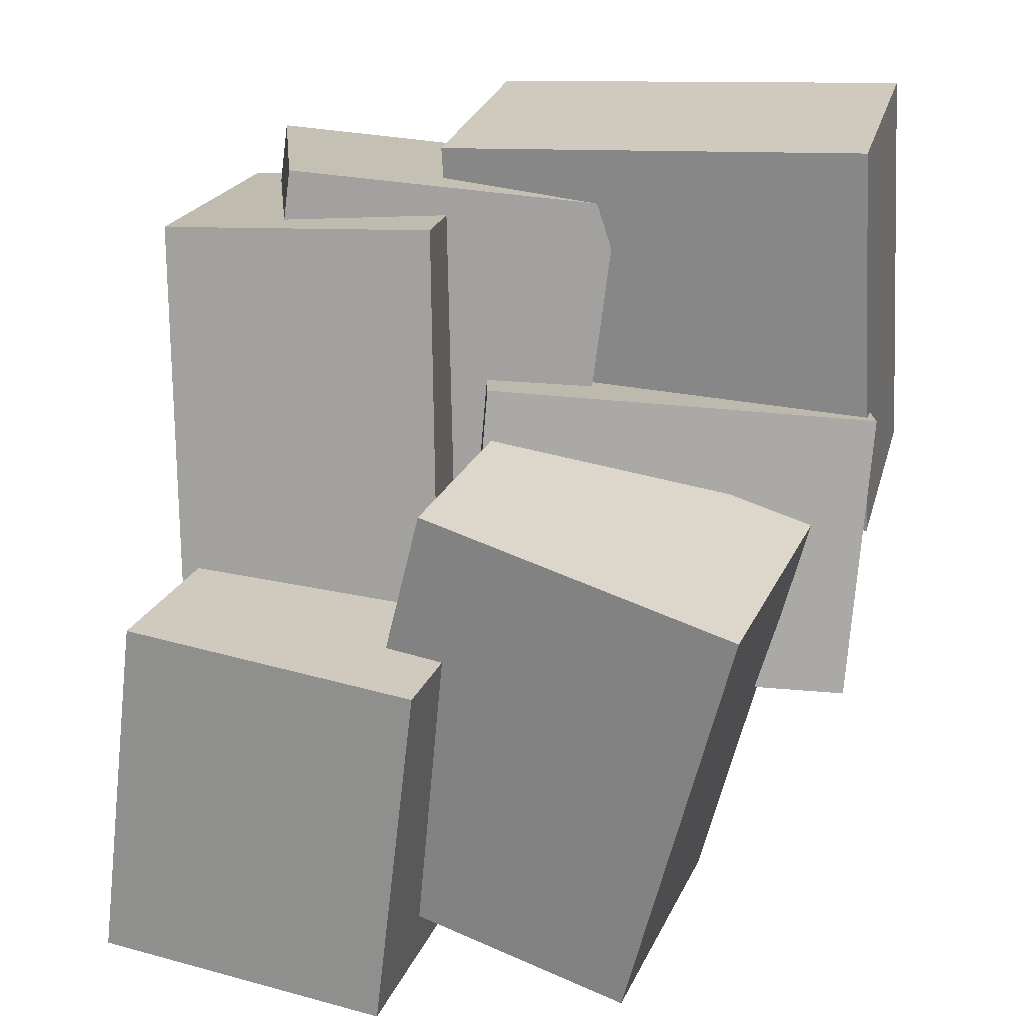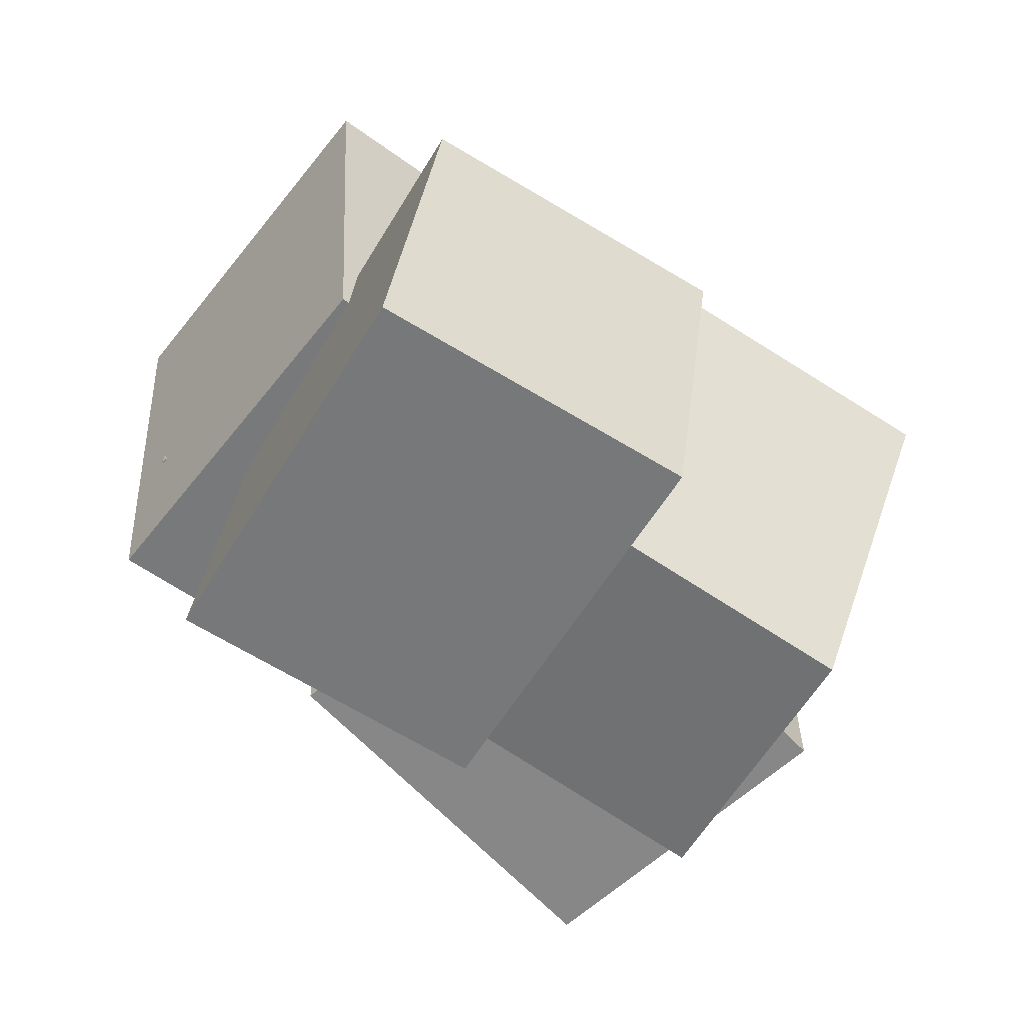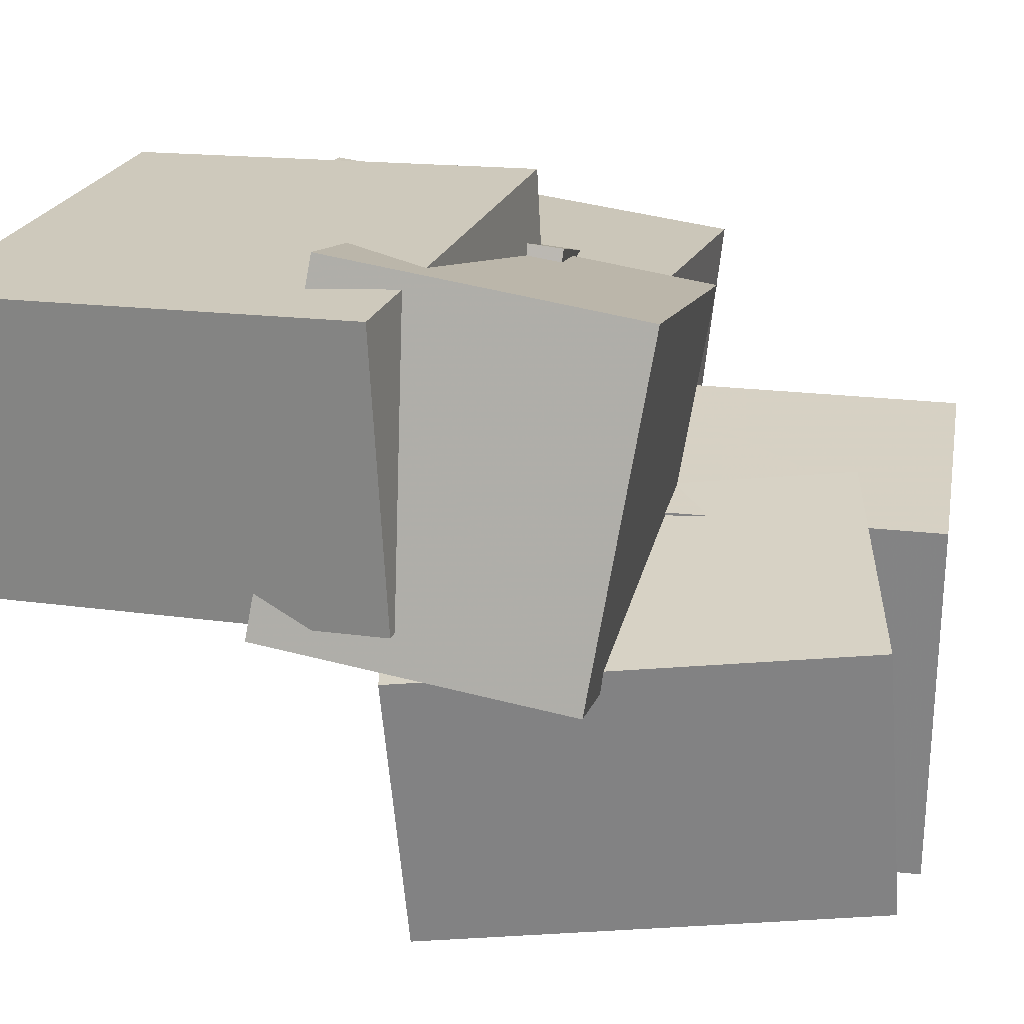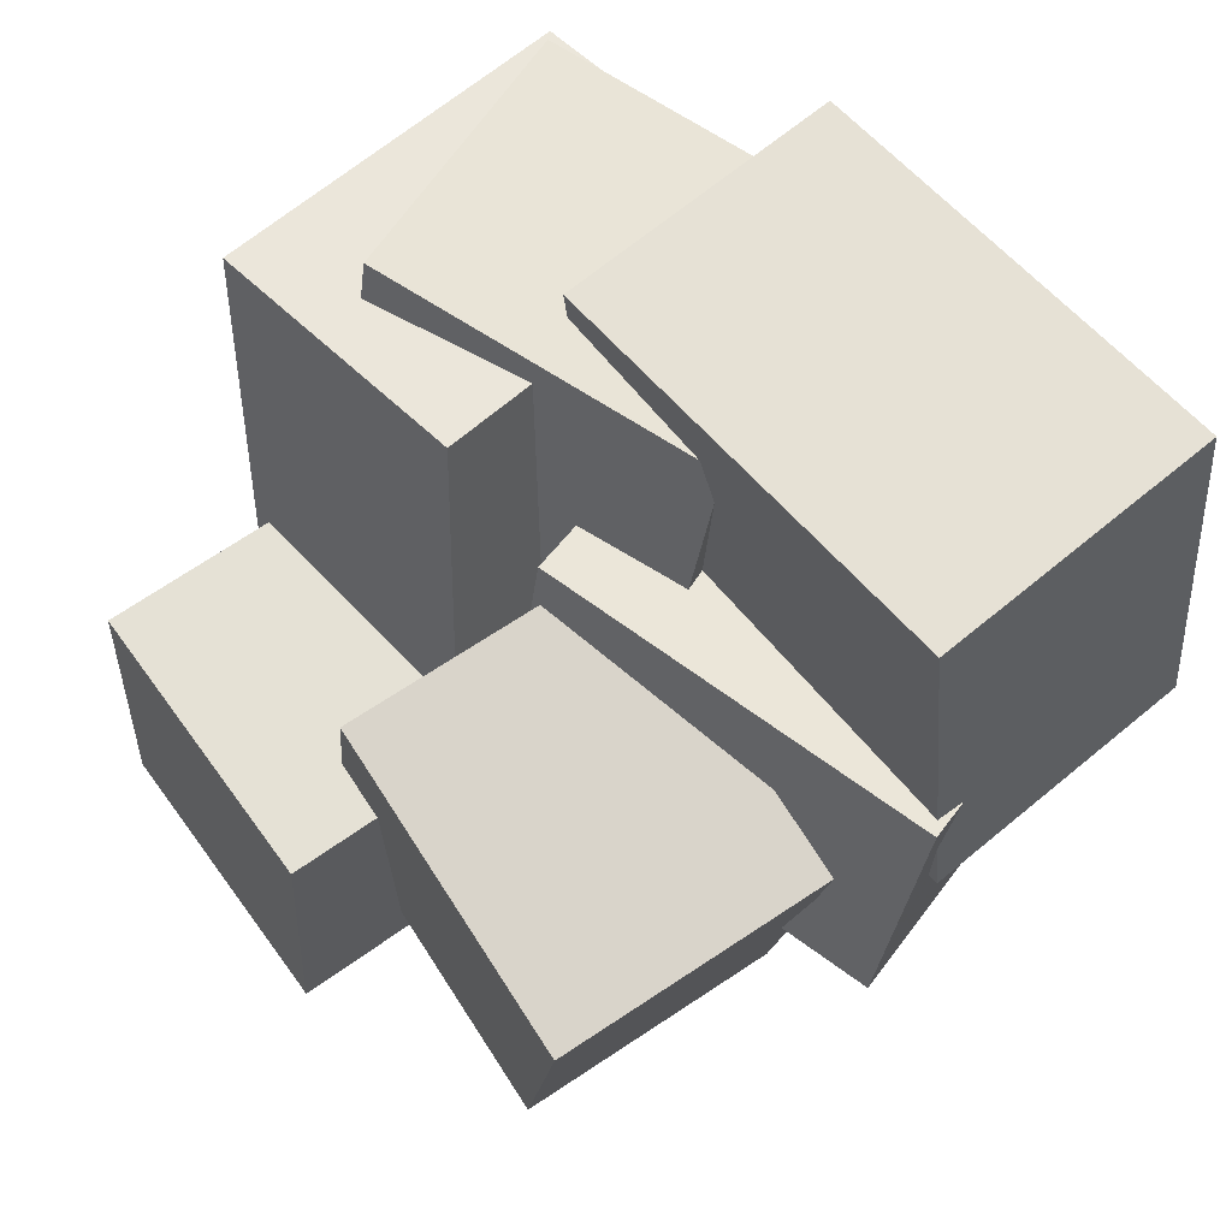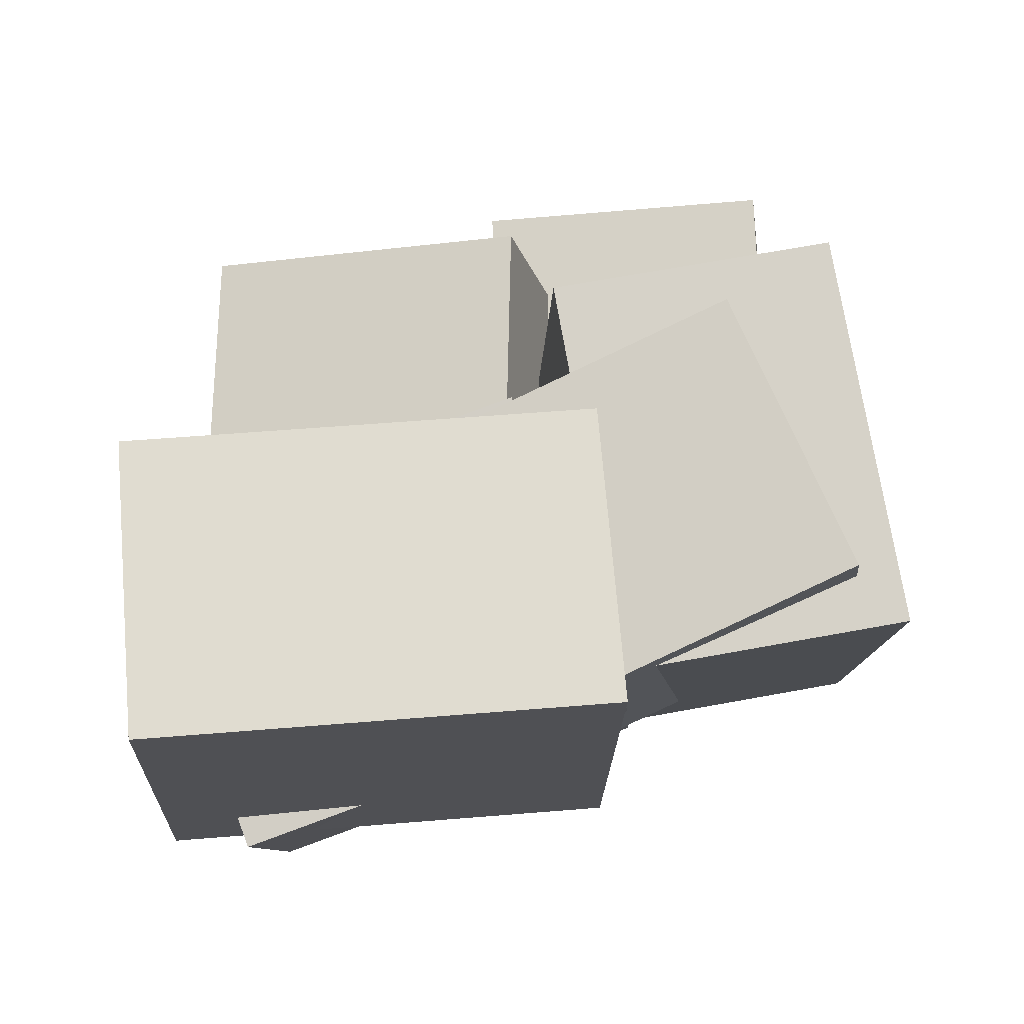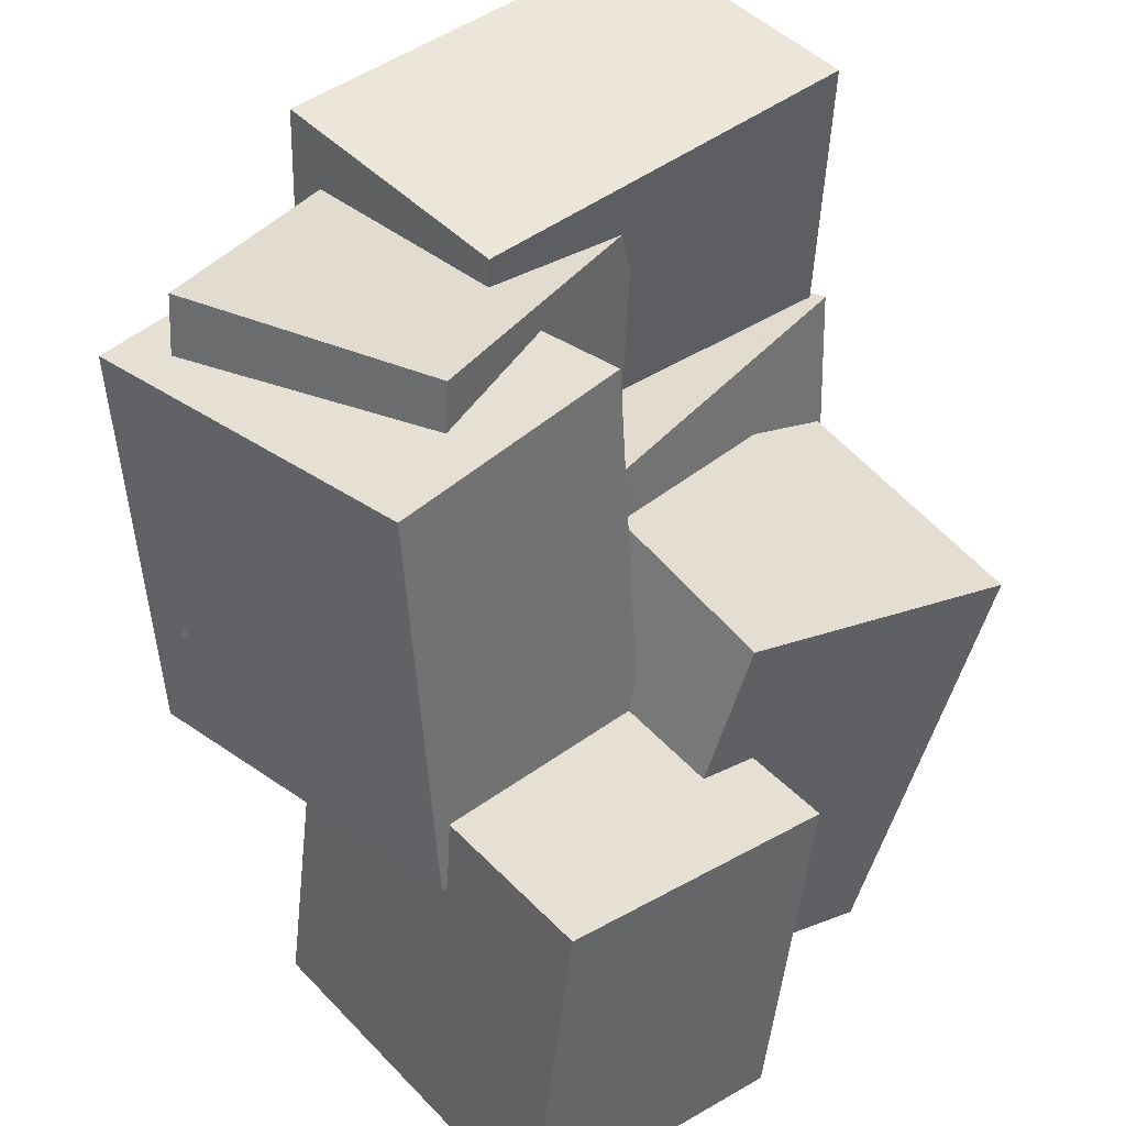
<metadata>
{"format":"obj","ext":"obj","renderer":"f3d","projection":"perspective","resolution":1024,"background":"white","views":[{"elev":19.3,"azim":-159.6,"up":"+Y"},{"elev":-55.7,"azim":153.7,"up":"+Y"},{"elev":30.7,"azim":-73.2,"up":"+Z"},{"elev":59.5,"azim":-123.0,"up":"+Y"},{"elev":75.3,"azim":1.5,"up":"+Y"},{"elev":40.9,"azim":144.3,"up":"+Y"}]}
</metadata>
<code>
v -0.4169 -0.2234 0.09953
v -0.2674 -0.2559 0.4803
v -0.4351 0.1346 0.1373
v -0.2856 0.102 0.518
v 0.03774 -0.1818 -0.07547
v 0.1873 -0.2144 0.3053
v 0.01957 0.1761 -0.03772
v 0.1691 0.1436 0.343
f 1.0 7.0 5.0
f 1.0 3.0 7.0
f 1.0 4.0 3.0
f 1.0 2.0 4.0
f 3.0 8.0 7.0
f 3.0 4.0 8.0
f 5.0 7.0 8.0
f 5.0 8.0 6.0
f 1.0 5.0 6.0
f 1.0 6.0 2.0
f 2.0 6.0 8.0
f 2.0 8.0 4.0
v 0.03813 -0.5288 -0.3727
v 0.0665 -0.5201 0.09134
v -0.0158 -0.09805 -0.3775
v 0.01257 -0.08934 0.08656
v 0.3942 -0.4845 -0.3953
v 0.4226 -0.4757 0.06874
v 0.3403 -0.05371 -0.4001
v 0.3687 -0.04501 0.06396
f 9.0 15.0 13.0
f 9.0 11.0 15.0
f 9.0 12.0 11.0
f 9.0 10.0 12.0
f 11.0 16.0 15.0
f 11.0 12.0 16.0
f 13.0 15.0 16.0
f 13.0 16.0 14.0
f 9.0 13.0 14.0
f 9.0 14.0 10.0
f 10.0 14.0 16.0
f 10.0 16.0 12.0
v -0.2279 -0.5363 -0.2269
v -0.2266 -0.5064 0.1121
v -0.3747 -0.01799 -0.2722
v -0.3734 0.01197 0.06681
v 0.1595 -0.4276 -0.238
v 0.1608 -0.3976 0.101
v 0.01268 0.09076 -0.2833
v 0.01398 0.1207 0.05571
f 17.0 23.0 21.0
f 17.0 19.0 23.0
f 17.0 20.0 19.0
f 17.0 18.0 20.0
f 19.0 24.0 23.0
f 19.0 20.0 24.0
f 21.0 23.0 24.0
f 21.0 24.0 22.0
f 17.0 21.0 22.0
f 17.0 22.0 18.0
f 18.0 22.0 24.0
f 18.0 24.0 20.0
v 0.05043 -0.1301 -0.1312
v 0.1432 -0.1554 0.3142
v 0.06673 0.3898 -0.1051
v 0.1595 0.3646 0.3402
v 0.3716 -0.1368 -0.1985
v 0.4644 -0.1621 0.2469
v 0.3879 0.3831 -0.1724
v 0.4807 0.3579 0.2729
f 25.0 31.0 29.0
f 25.0 27.0 31.0
f 25.0 28.0 27.0
f 25.0 26.0 28.0
f 27.0 32.0 31.0
f 27.0 28.0 32.0
f 29.0 31.0 32.0
f 29.0 32.0 30.0
f 25.0 29.0 30.0
f 25.0 30.0 26.0
f 26.0 30.0 32.0
f 26.0 32.0 28.0
v -0.05512 -0.04976 0.06687
v 0.09308 -0.05617 0.3727
v -0.1026 0.391 0.09913
v 0.04559 0.3846 0.4049
v 0.3112 0.002629 -0.1096
v 0.4594 -0.003783 0.1962
v 0.2637 0.4434 -0.07733
v 0.4119 0.437 0.2285
f 33.0 39.0 37.0
f 33.0 35.0 39.0
f 33.0 36.0 35.0
f 33.0 34.0 36.0
f 35.0 40.0 39.0
f 35.0 36.0 40.0
f 37.0 39.0 40.0
f 37.0 40.0 38.0
f 33.0 37.0 38.0
f 33.0 38.0 34.0
f 34.0 38.0 40.0
f 34.0 40.0 36.0
v -0.3858 0.008892 0.5014
v 0.1437 -0.009471 0.4435
v -0.3736 0.5043 0.4559
v 0.1559 0.4859 0.398
v -0.4238 -0.0212 0.1637
v 0.1057 -0.03956 0.1058
v -0.4116 0.4742 0.1182
v 0.1179 0.4558 0.06033
f 41.0 47.0 45.0
f 41.0 43.0 47.0
f 41.0 44.0 43.0
f 41.0 42.0 44.0
f 43.0 48.0 47.0
f 43.0 44.0 48.0
f 45.0 47.0 48.0
f 45.0 48.0 46.0
f 41.0 45.0 46.0
f 41.0 46.0 42.0
f 42.0 46.0 48.0
f 42.0 48.0 44.0

</code>
